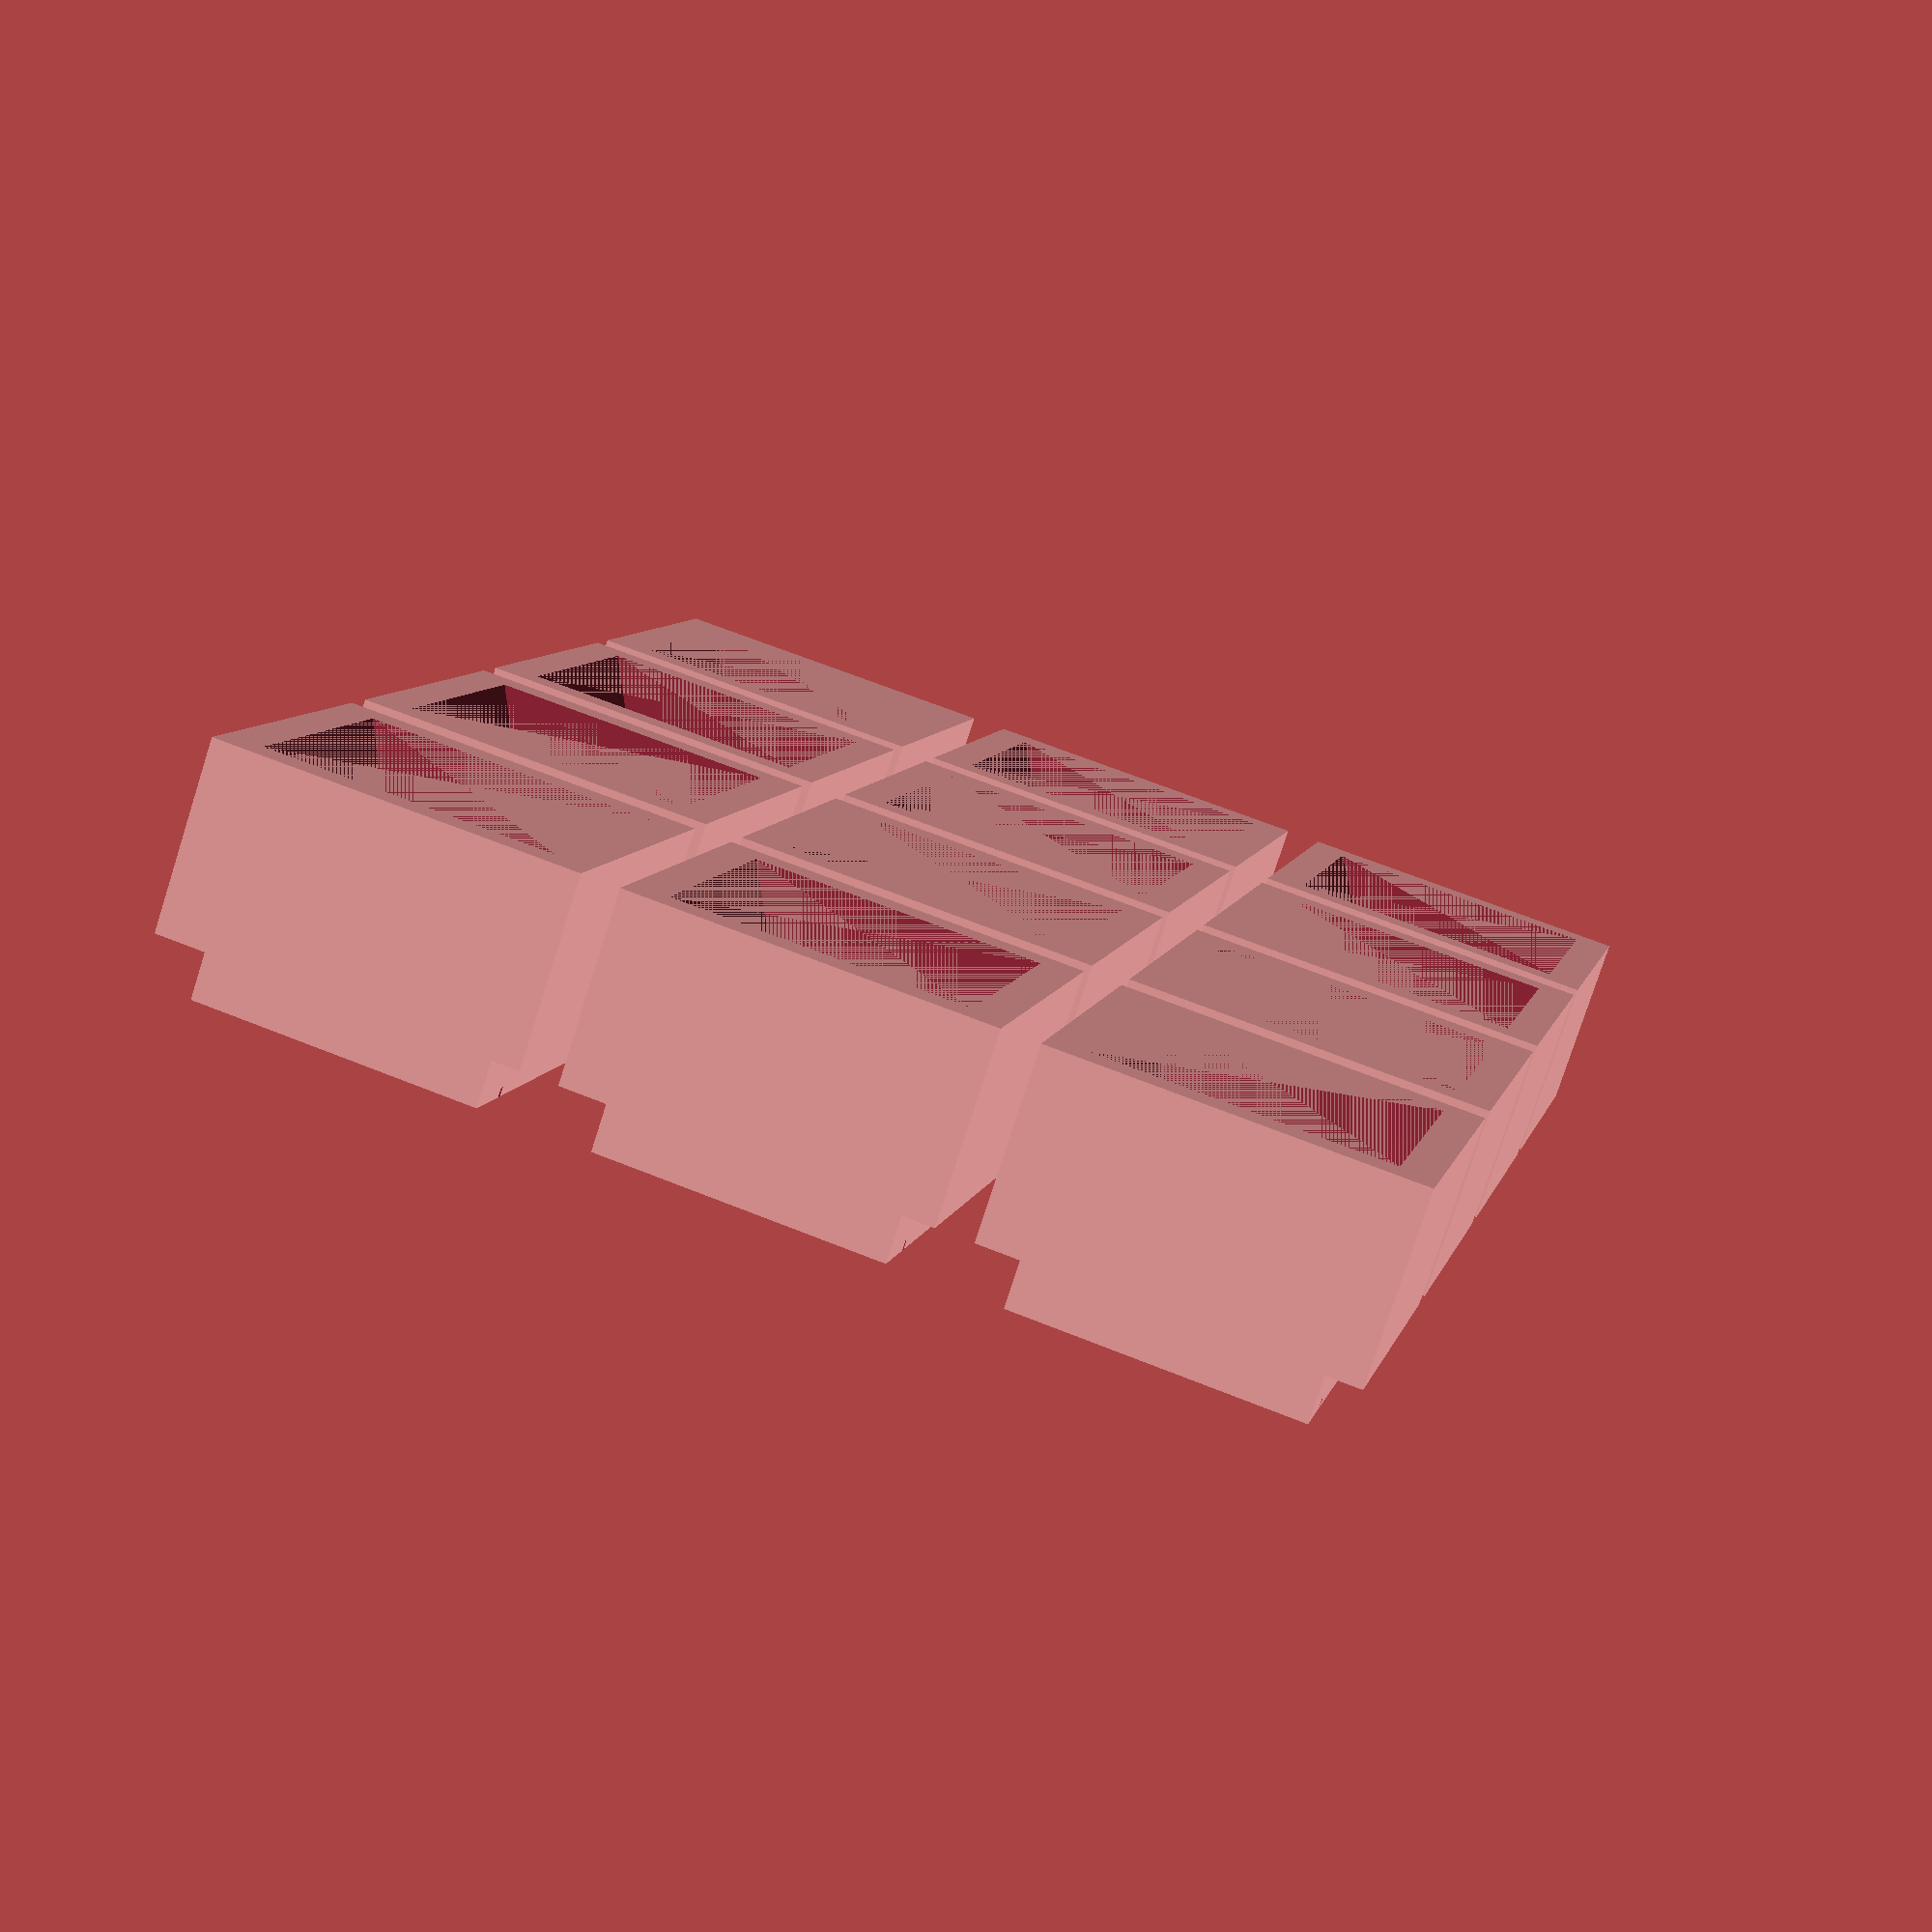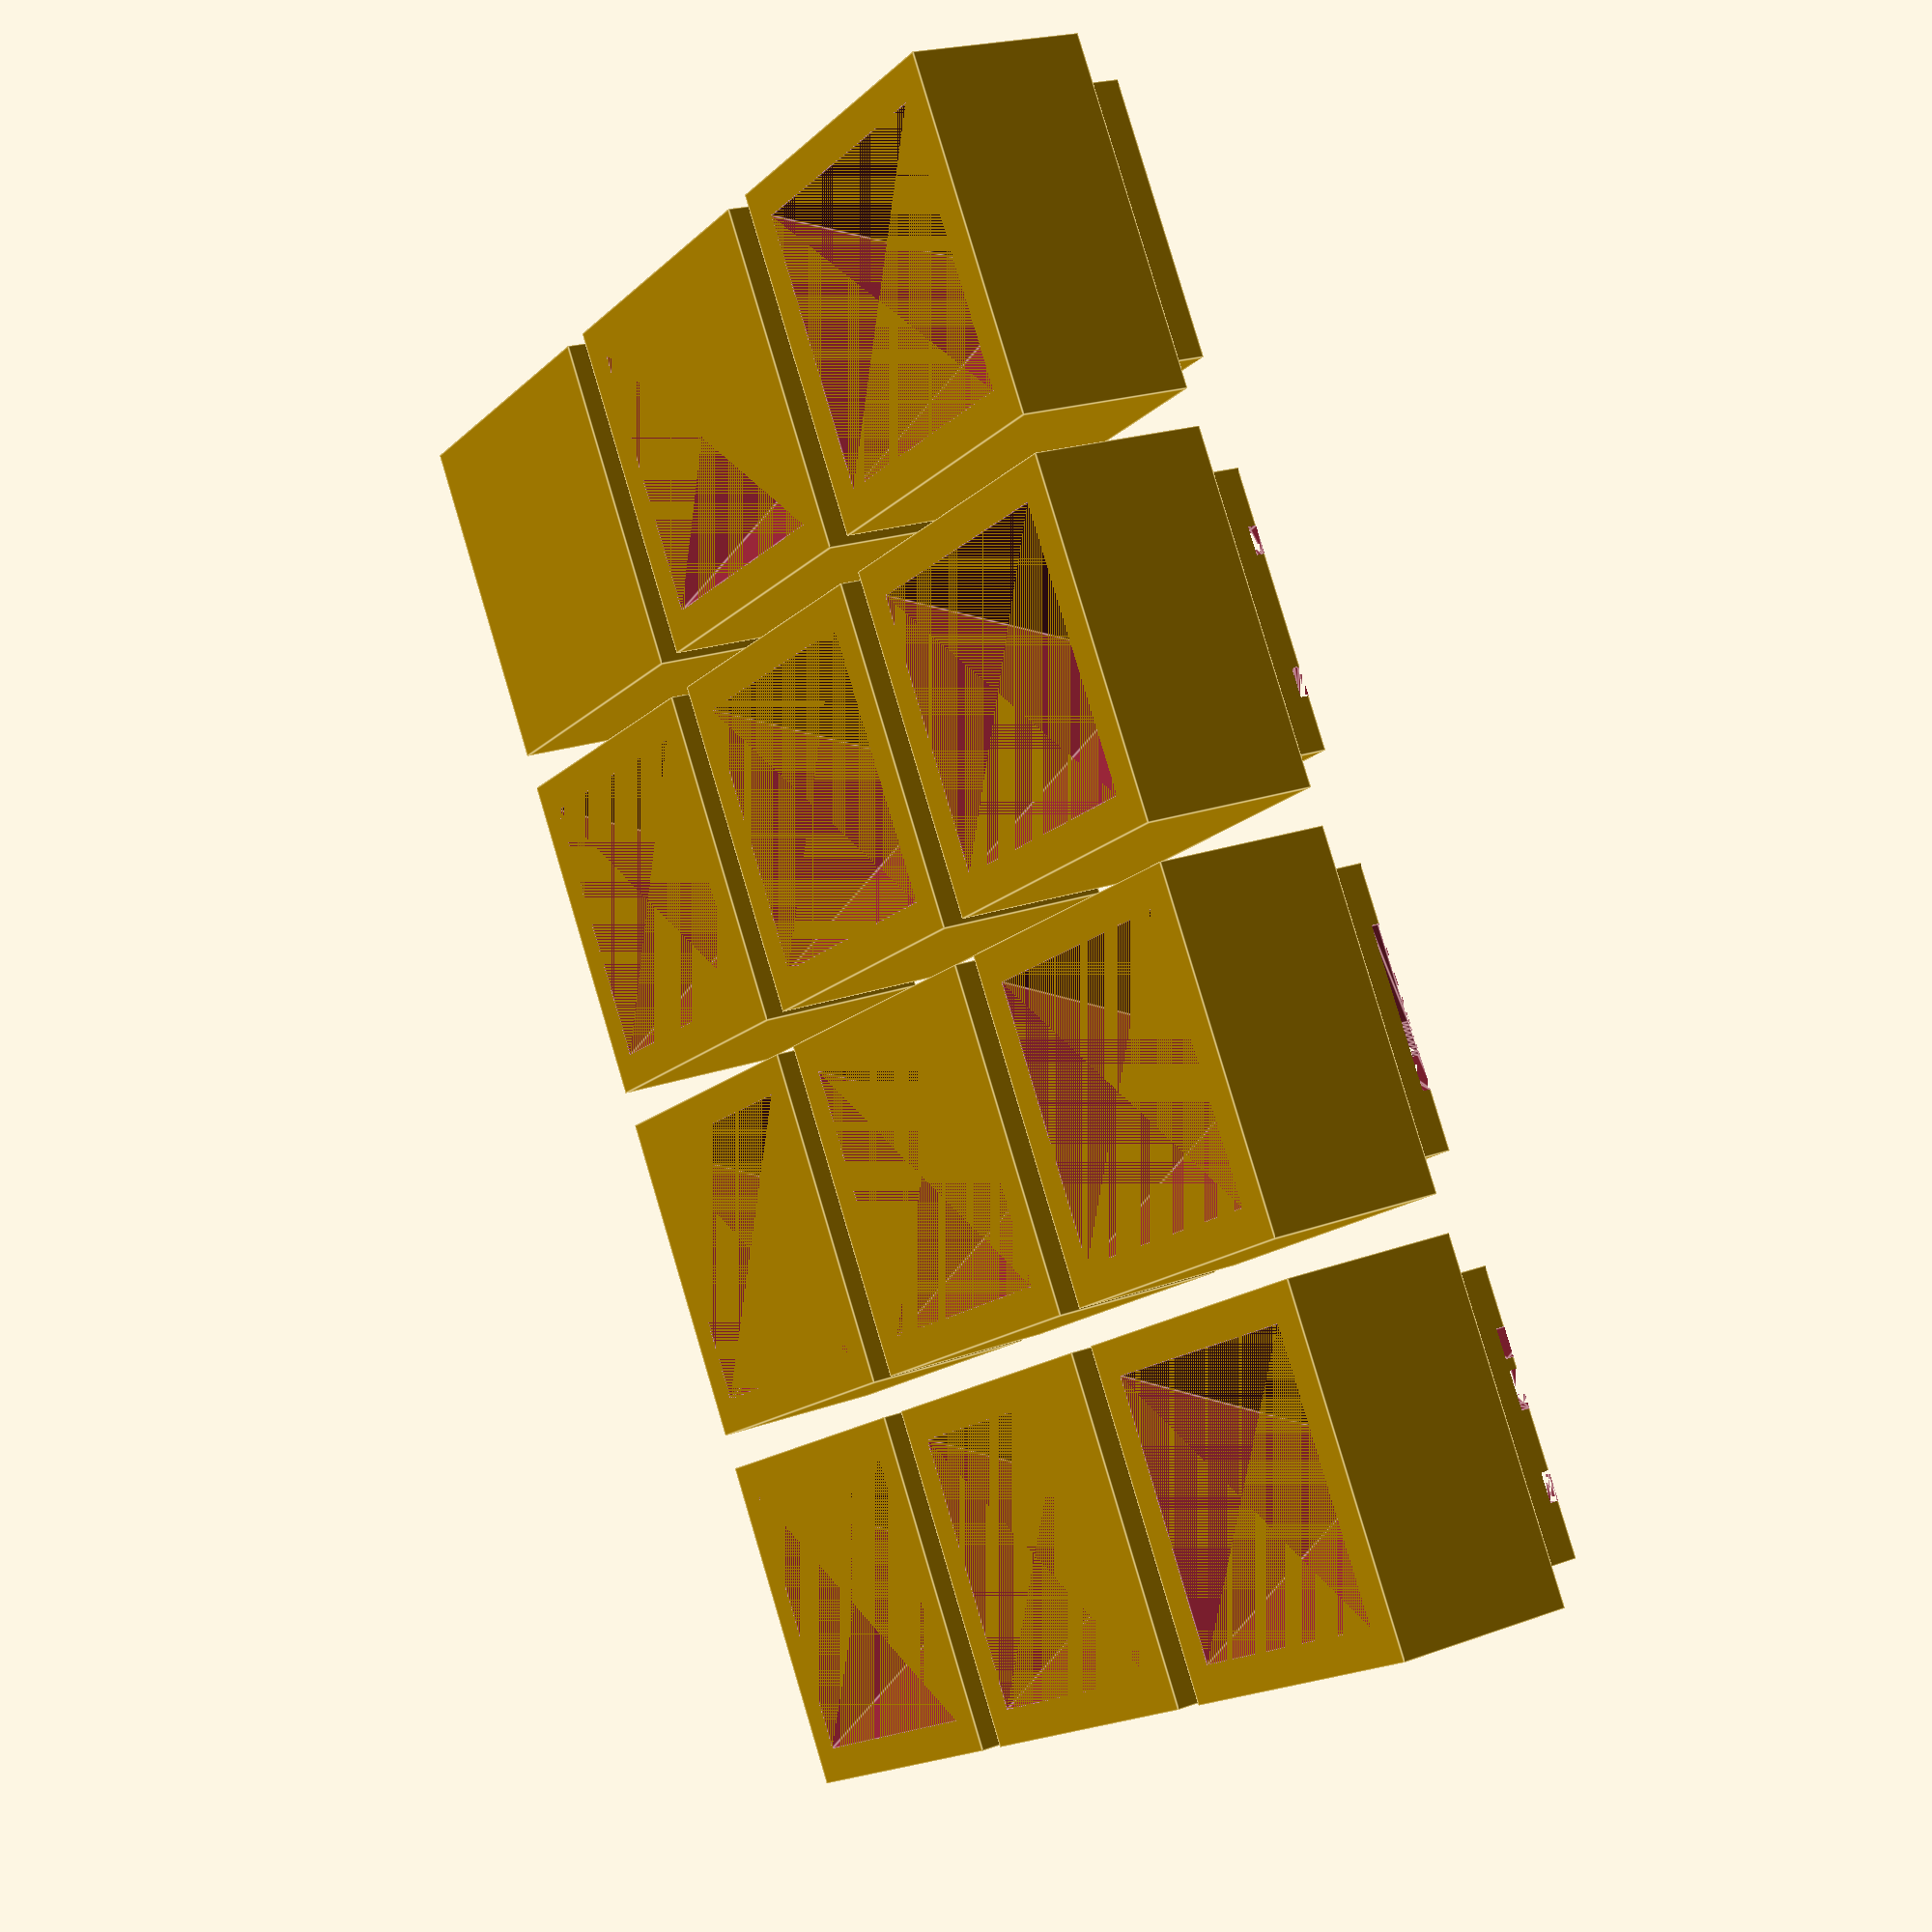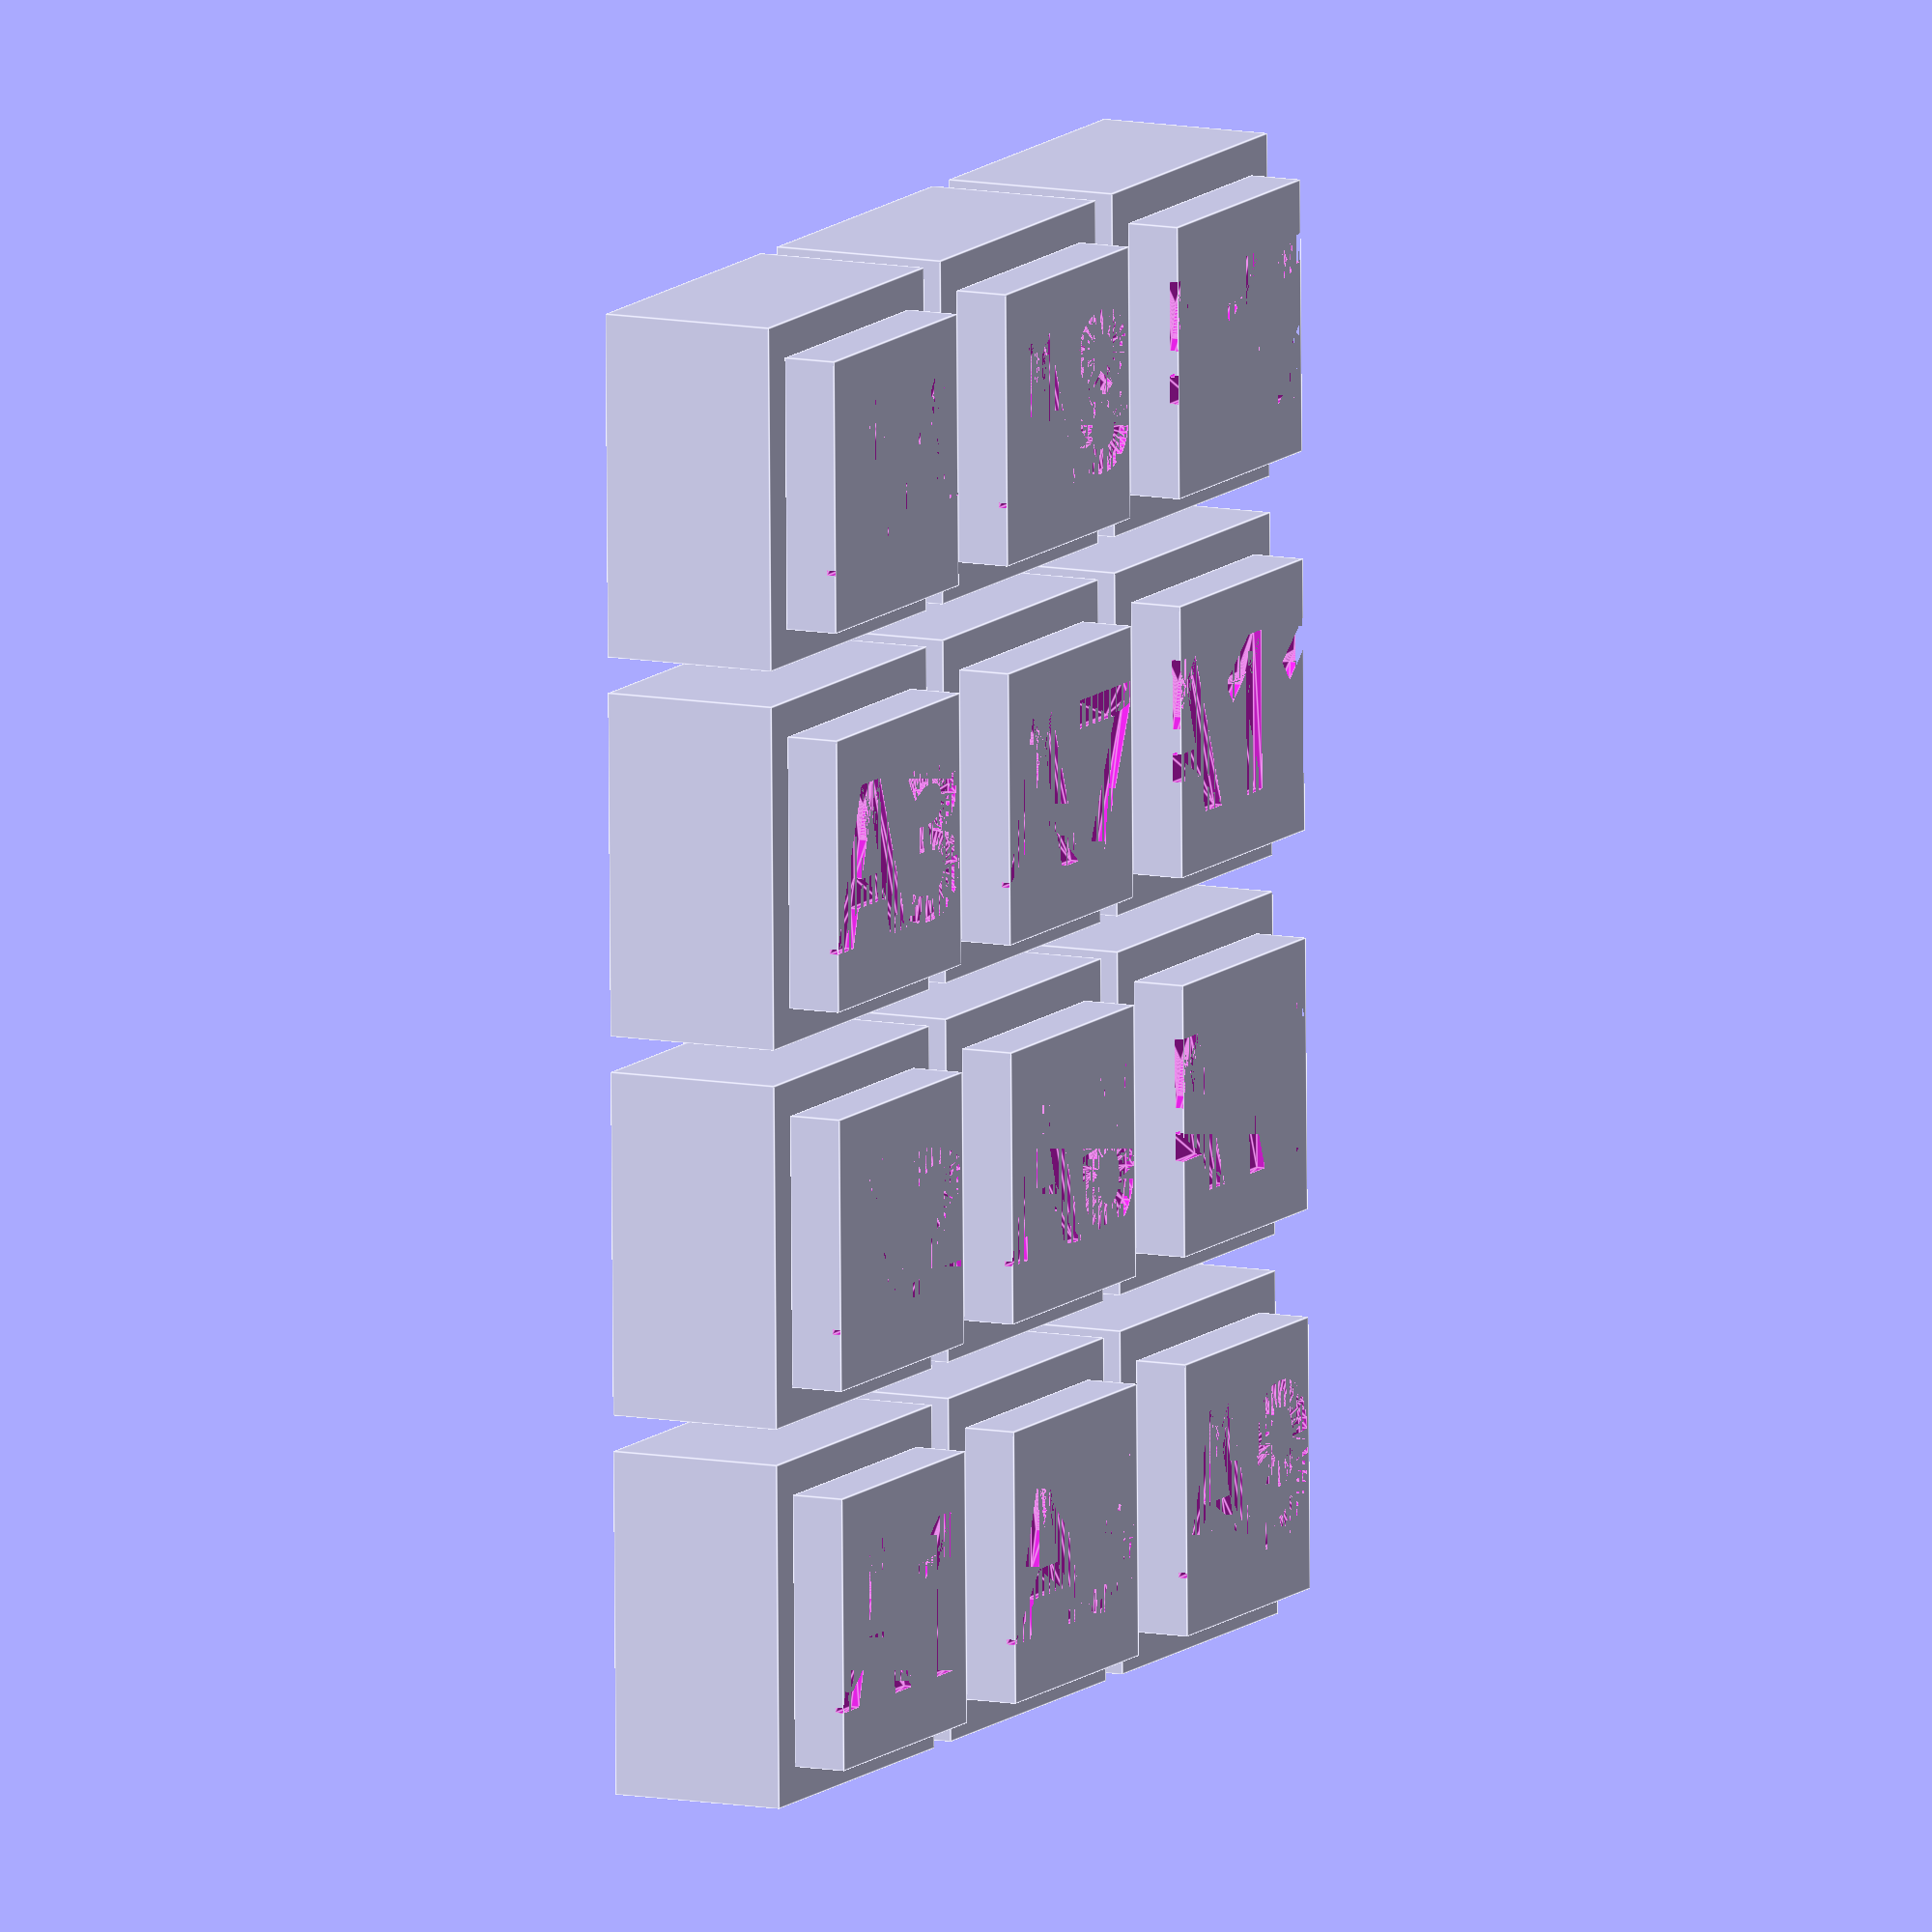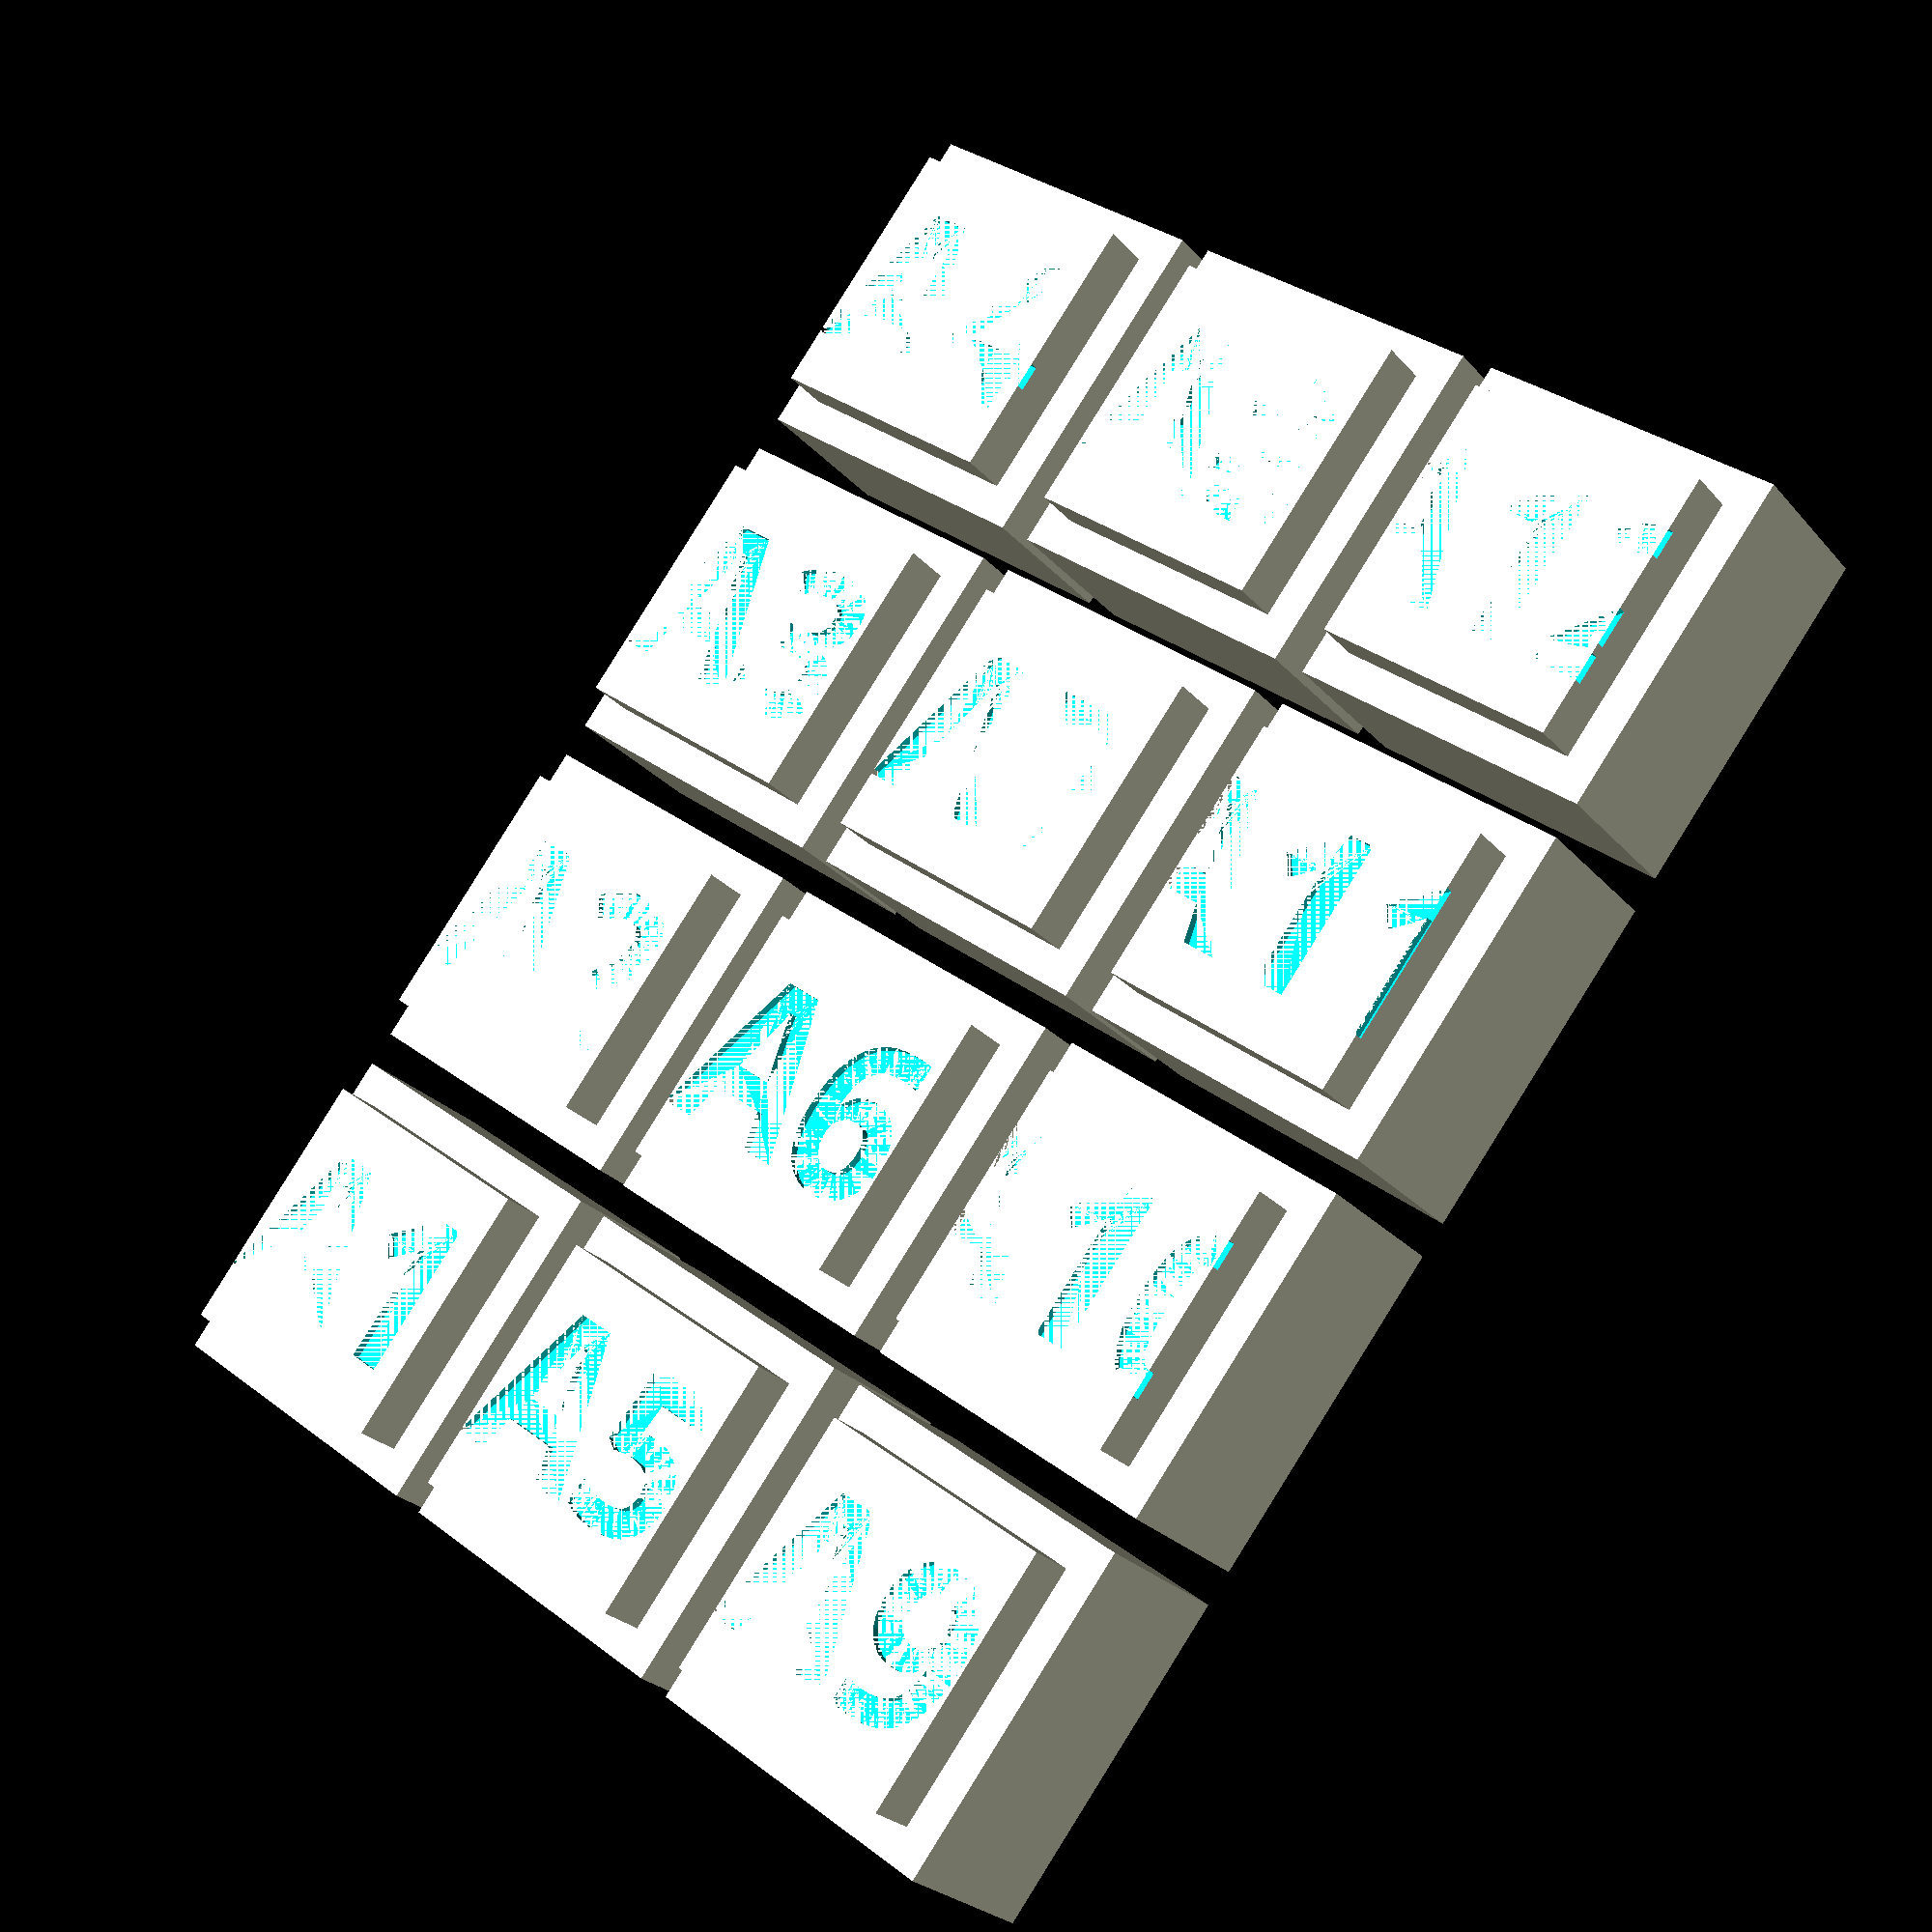
<openscad>

//    $$$$$$\   $$$$$$\   $$$$$$\  $$\   $$\ $$$$$$\ $$$$$$$\  $$$$$$$$\ 
//    $$  __$$\ $$  __$$\ $$  __$$\ $$ |  $$ |\_$$  _|$$  __$$\ $$  _____|
//    $$ /  $$ |$$ /  \__|$$ /  $$ |$$ |  $$ |  $$ |  $$ |  $$ |$$ |      
//    $$$$$$$$ |$$ |      $$ |  $$ |$$ |  $$ |  $$ |  $$$$$$$  |$$$$$\    
//    $$  __$$ |$$ |      $$ |  $$ |$$ |  $$ |  $$ |  $$  __$$< $$  __|   
//    $$ |  $$ |$$ |  $$\ $$ $$\$$ |$$ |  $$ |  $$ |  $$ |  $$ |$$ |      
//    $$ |  $$ |\$$$$$$  |\$$$$$$ / \$$$$$$  |$$$$$$\ $$ |  $$ |$$$$$$$$\ 
//    \__|  \__| \______/  \___$$$\  \______/ \______|\__|  \__|\________|
//                            \___|                                      
//      
//       Print and play - OpenScad project - by Bekkalizer and ChatGPT
// 
// This file is part of the Acquire stl project.
// Copyright (C) 2025 Bekkalizer
//
// Acquire stl project is free software: you can redistribute it and/or modify
// it under the terms of the GNU General Public License as published
// by the Free Software Foundation, either version 3 of the License,
// or (at your option) any later version.
//
// Acquire stl project is distributed in the hope that it will be useful,
// but WITHOUT ANY WARRANTY; without even the implied warranty of
// MERCHANTABILITY or FITNESS FOR A PARTICULAR PURPOSE. See the
// GNU General Public License for more details.
//
// You should have received a copy of the GNU General Public License
// along with this program. If not, see <https://www.gnu.org/licenses/>.

// ============== Parameters ==============
//Change the below letter to generate the different STL files:
grid_letter = "A"; 

//Parameters normally not changed
grid_start = 1;
grid_end = 12;

grid_spacing = 2;
max_width = 19.2;  // Maximum width in mm
base_height = 10;

top_lip = 2;
top_height = 3;

//Program
top_width = max_width - 2 * top_lip;

base_size = [max_width, max_width, base_height];  // Base cube size
top_size = [top_width, top_width, top_height];   // Top cube size
font_name = "DIN Condensed:style=Bold";
font_size = 9;             // Adjusted to take up most of the top surface
depth = 0.5;               // Depth of etching

// Pyramid hole parameters
pyramid_base = [base_size[0] * 0.8, base_size[1] * 0.8];  // Slightly smaller than the base
pyramid_height = base_height;  // Matches base cube height

// Pyramid hole module
module pyramid_hole() {
    translate([0, 0, -base_size[2] / 2])
        linear_extrude(height=pyramid_height, scale=0)
        square(pyramid_base, center=true);
}

// Module for etched text
module etched_text(text_label) {
    linear_extrude(height=depth)
        text(text_label, size=font_size, font=font_name, halign="center", valign="center");
}

// Main structure
module aquire_house(text_label="T99") {
    difference() {
        // Base cube
        cube(base_size, center=true);
        
        // Pyramid hole inside base cube
        pyramid_hole();
    }
    
    // Top cube positioned above base
    translate([0, 0, (base_size[2] + top_size[2]) / 2])
        difference() {
            cube(top_size, center=true);
            
            // Letter and number etching
            translate([0, 0, top_size[2]/2 - depth]) // Move text down slightly for a proper cut
                etched_text(text_label);
        }
}

grid_size = grid_end - grid_start;
C = ceil(grid_size / floor(sqrt(grid_size)));  // Compute required columns

// Function to generate grid positions
grid_positions = [ for (i = [0:C-1], j = [0:C-1]) [i * (max_width + grid_spacing), j * (max_width + grid_spacing), 0] ];

for (i = [0:grid_size]) {
    label = str(grid_letter, (grid_start + i));
    translate(grid_positions[i]) aquire_house(label);
}


</openscad>
<views>
elev=77.7 azim=346.4 roll=162.2 proj=p view=solid
elev=159.7 azim=31.1 roll=303.6 proj=p view=edges
elev=349.8 azim=359.1 roll=296.4 proj=o view=edges
elev=25.0 azim=37.8 roll=30.5 proj=p view=solid
</views>
